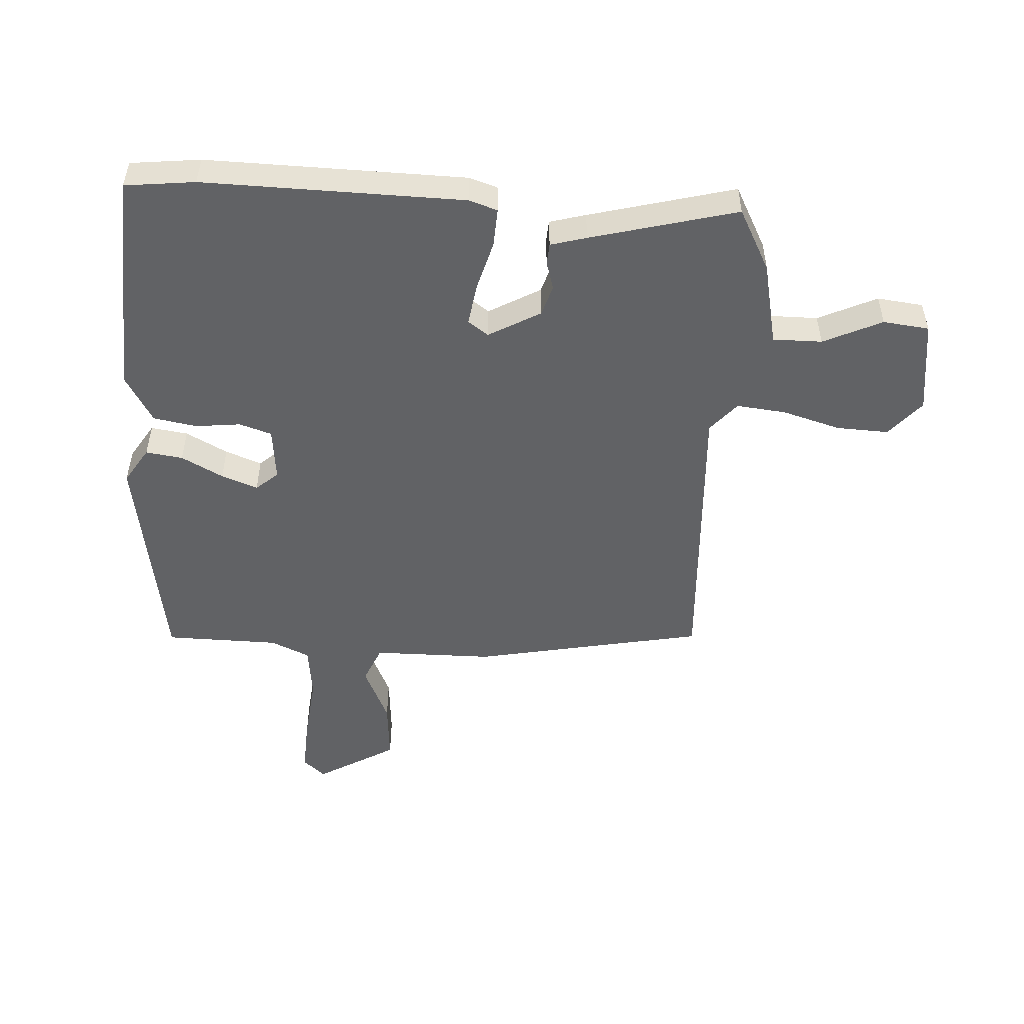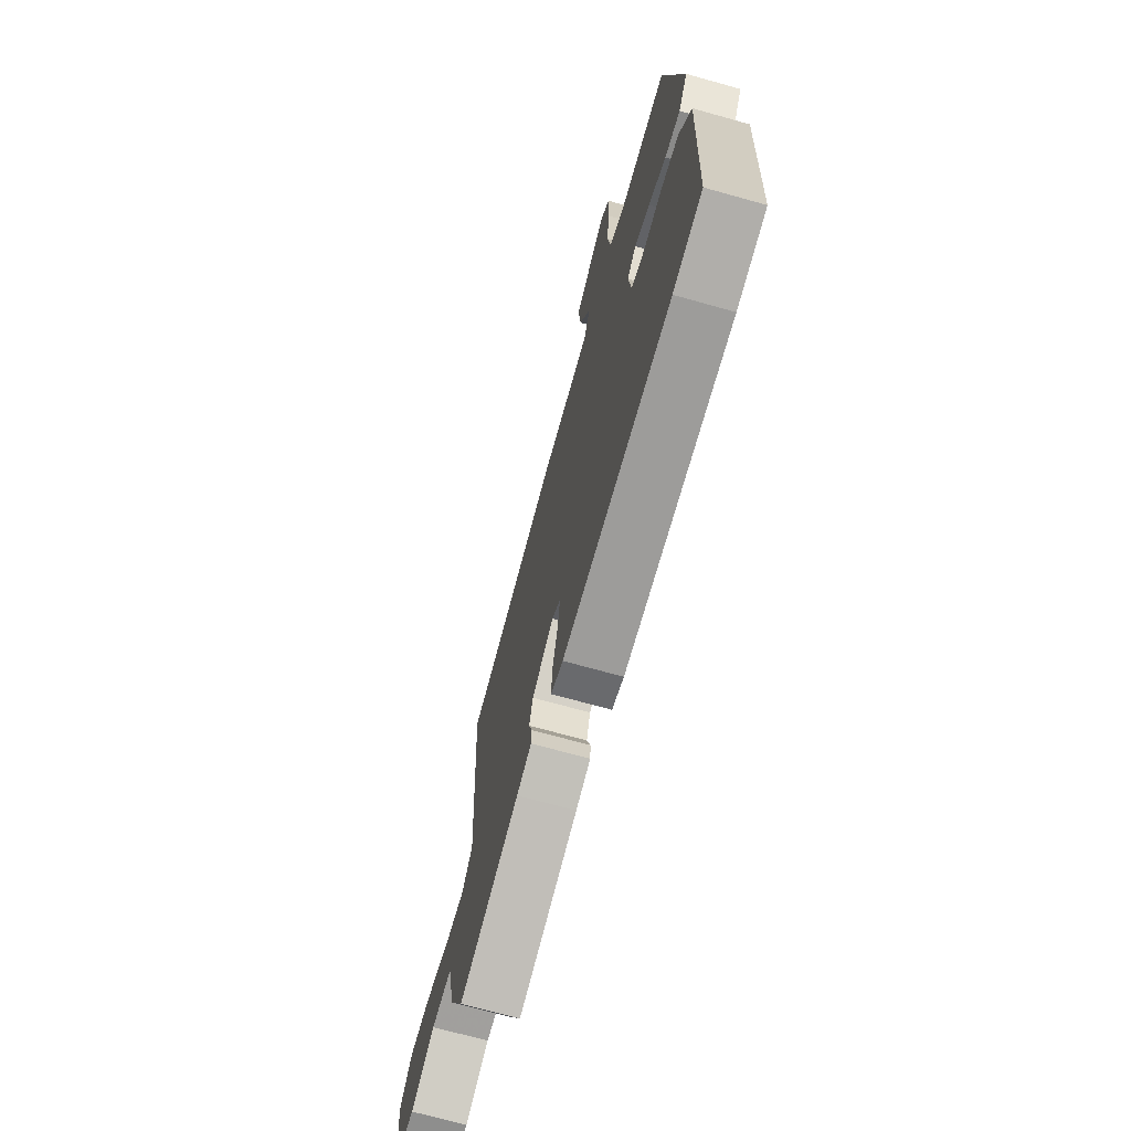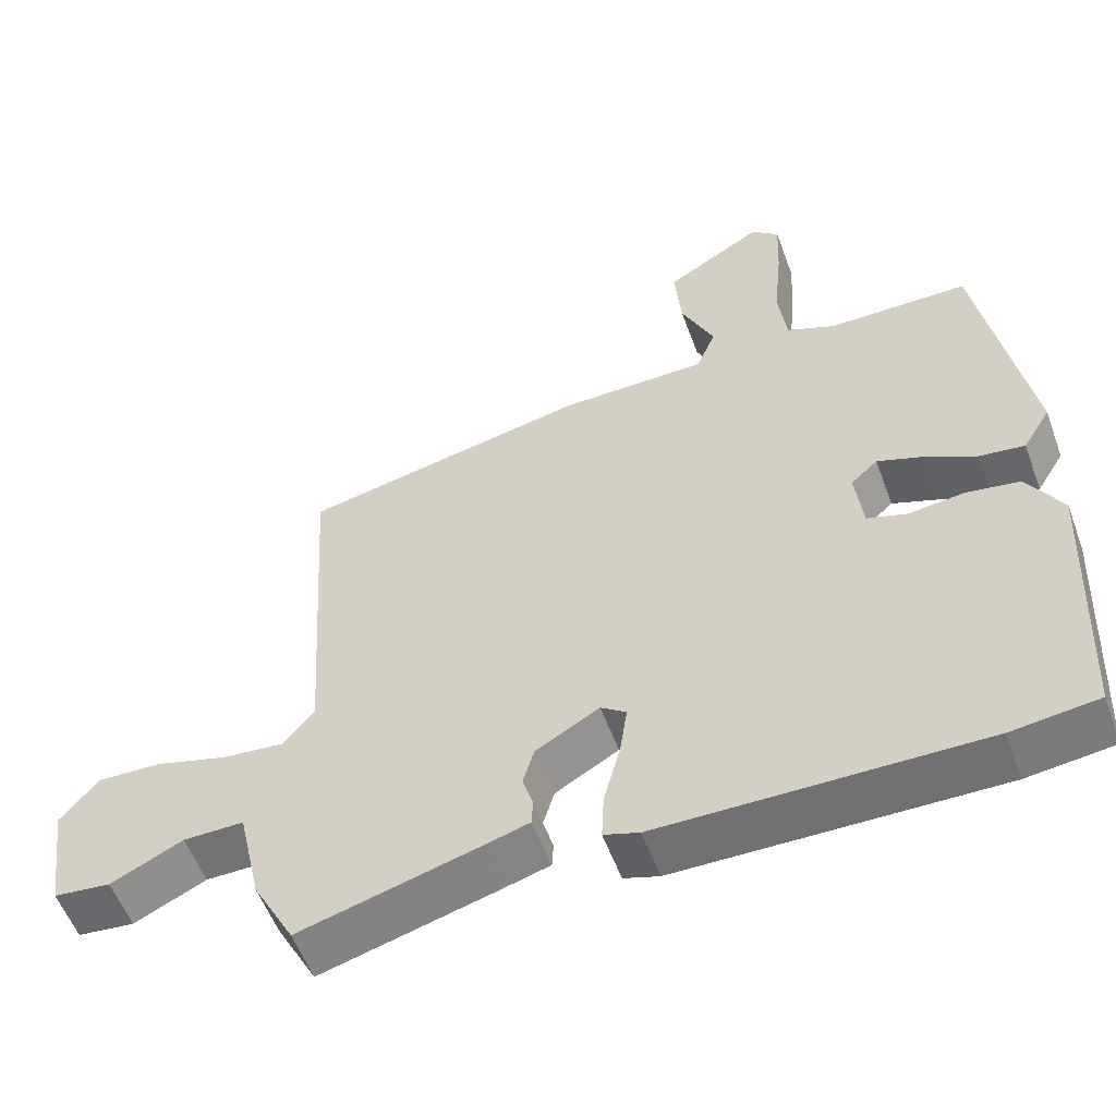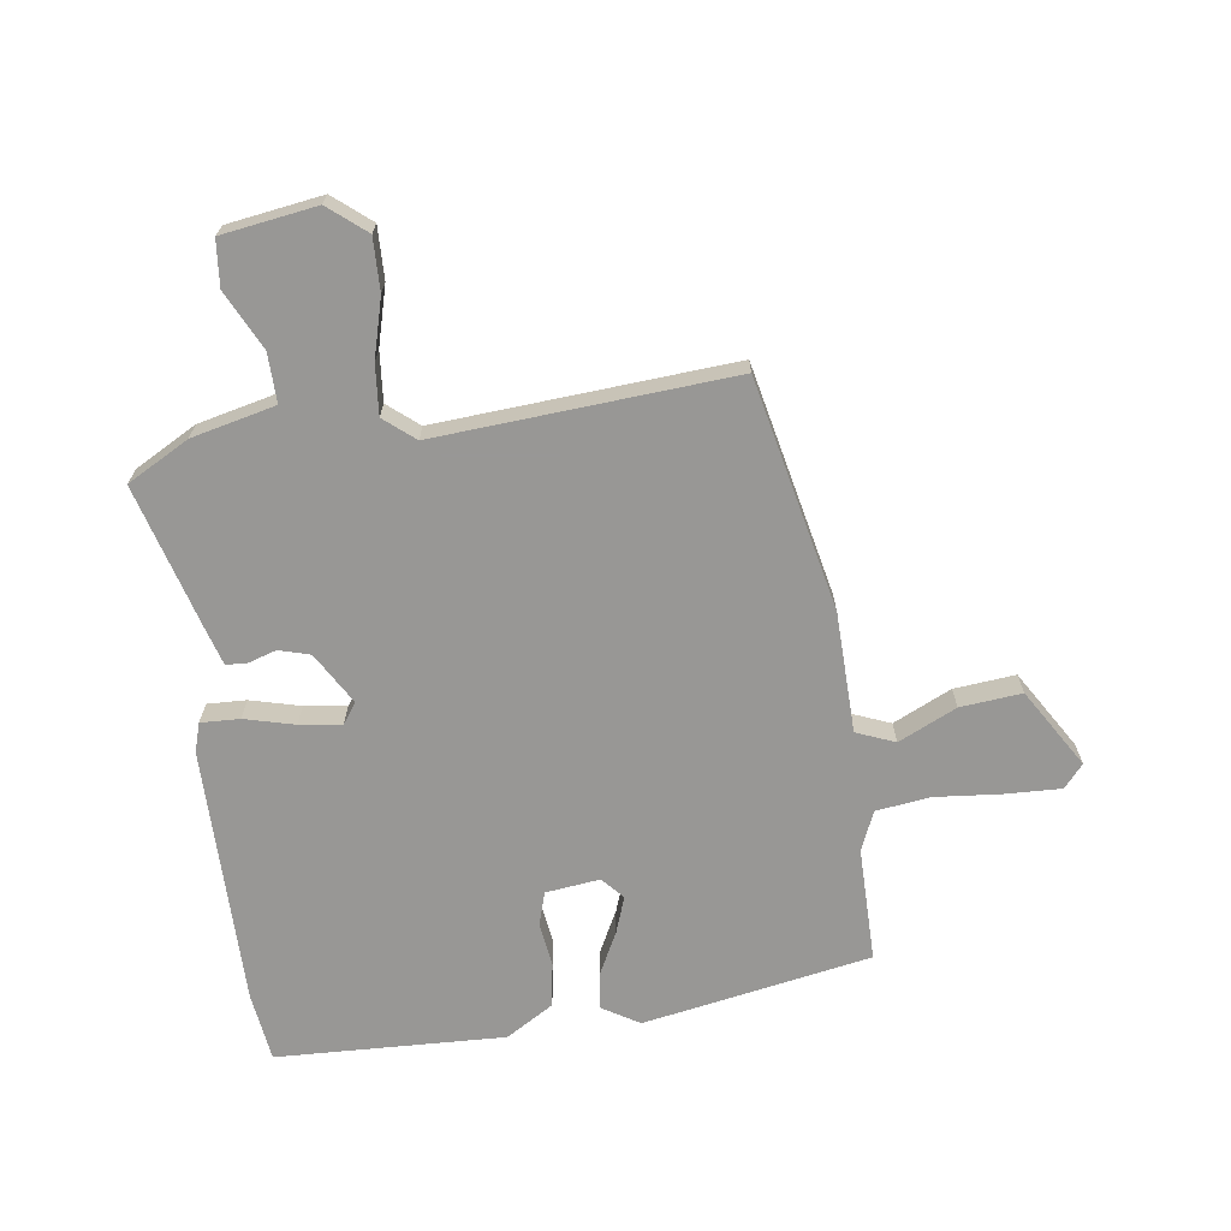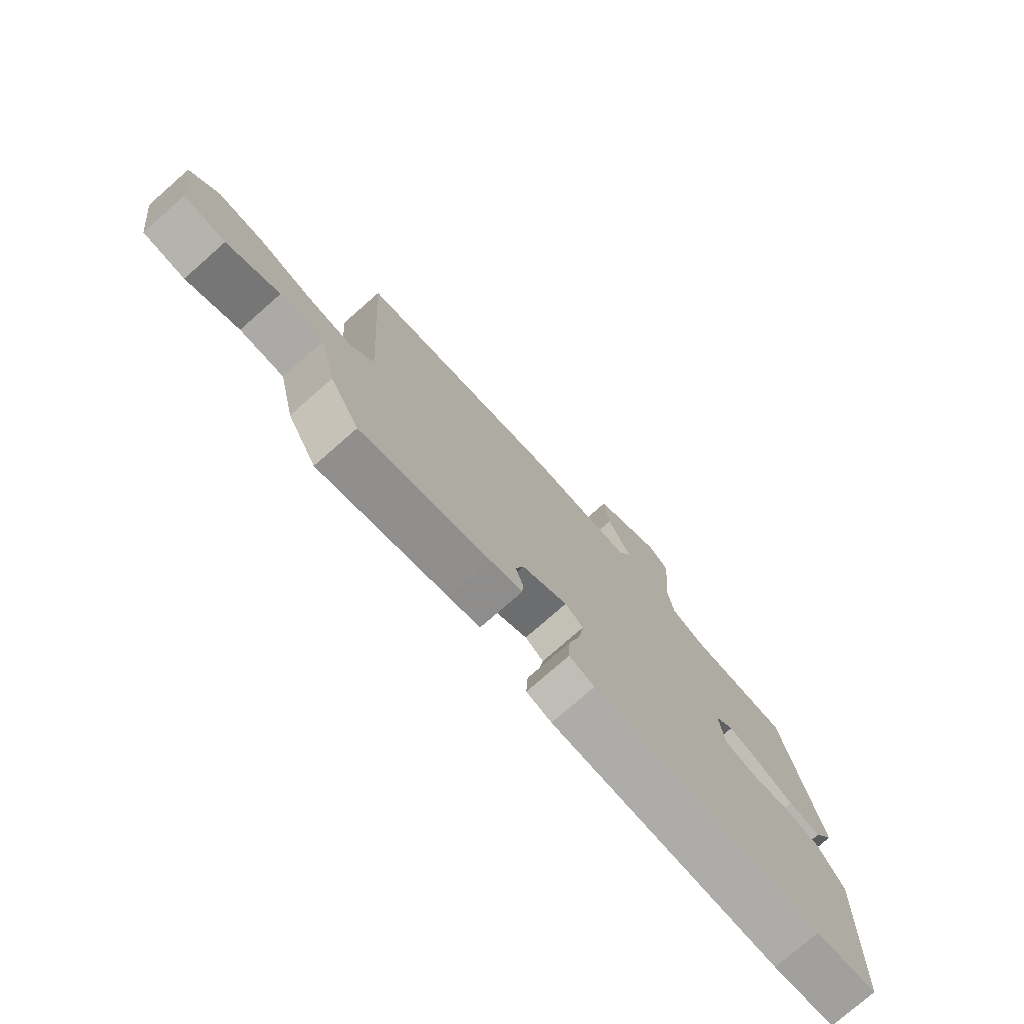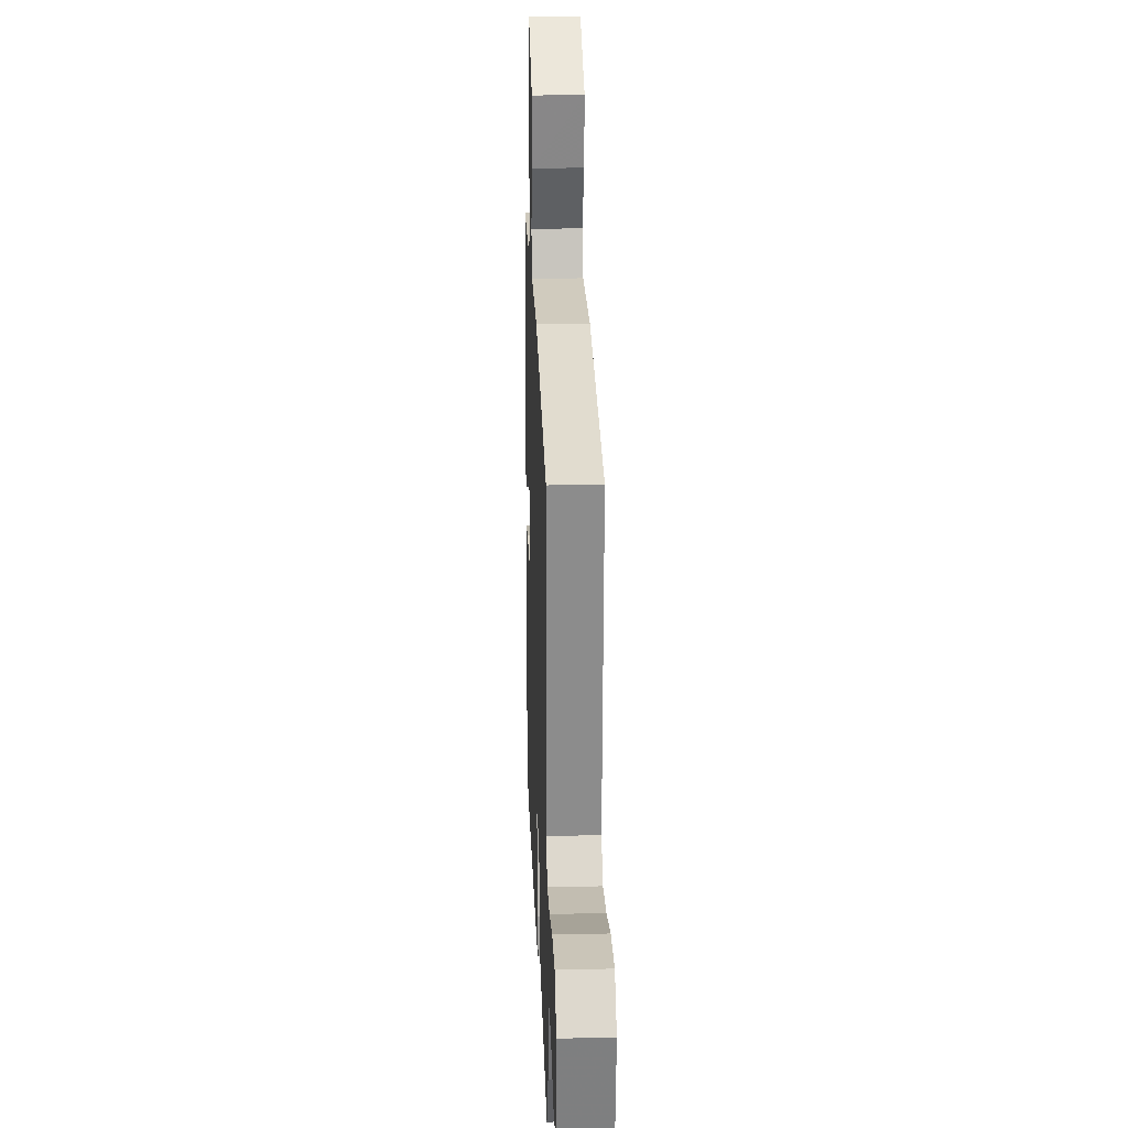
<metadata>
{"format":"obj","ext":"obj","renderer":"f3d","projection":"perspective","resolution":1024,"background":"white","views":[{"elev":-50.6,"azim":176.1,"up":"+Y"},{"elev":-70.8,"azim":74.4,"up":"+Z"},{"elev":-55.6,"azim":20.1,"up":"+Z"},{"elev":-68.2,"azim":-81.6,"up":"+Y"},{"elev":-76.5,"azim":-48.7,"up":"+Z"},{"elev":22.5,"azim":-92.2,"up":"+Z"}]}
</metadata>
<code>
v 0.522 0.07 -0.497
v 0.407 0.07 -0.511
v -0.021 0.07 -0.507
v -0.068 0.07 -0.492
v -0.065 0.07 -0.428
v -0.043 0.07 -0.346
v -0.033 0.07 -0.277
v -0.067 0.07 -0.253
v -0.152 0.07 -0.302
v -0.167 0.07 -0.353
v -0.153 0.07 -0.399
v -0.155 0.07 -0.434
v -0.214 0.07 -0.451
v -0.454 0.07 -0.516
v -0.509 0.07 -0.414
v -0.54 0.07 -0.276
v -0.621 0.07 -0.277
v -0.717 0.07 -0.323
v -0.793 0.07 -0.315
v -0.815 0.07 -0.159
v -0.764 0.07 -0.098
v -0.678 0.07 -0.101
v -0.582 0.07 -0.128
v -0.5 0.07 -0.136
v -0.458 0.07 -0.086
v -0.488 0.07 0.4
v -0.106 0.07 0.479
v 0.092 0.07 0.482
v 0.118 0.07 0.545
v 0.074 0.07 0.641
v 0.065 0.07 0.742
v 0.195 0.07 0.82
v 0.232 0.07 0.788
v 0.228 0.07 0.697
v 0.217 0.07 0.587
v 0.228 0.07 0.498
v 0.293 0.07 0.47
v 0.481 0.07 0.469
v 0.546 0.07 0.093
v 0.509 0.07 0.033
v 0.448 0.07 0.041
v 0.379 0.07 0.077
v 0.319 0.07 0.099
v 0.283 0.07 0.067
v 0.293 0.07 -0.022
v 0.347 0.07 -0.039
v 0.421 0.07 -0.03
v 0.493 0.07 -0.042
v 0.54 0.07 -0.121
v 0.522 0 -0.497
v 0.407 0 -0.511
v -0.021 0 -0.507
v -0.068 0 -0.492
v -0.065 0 -0.428
v -0.043 0 -0.346
v -0.033 0 -0.277
v -0.067 0 -0.253
v -0.152 0 -0.302
v -0.167 0 -0.353
v -0.153 0 -0.399
v -0.155 0 -0.434
v -0.214 0 -0.451
v -0.454 0 -0.516
v -0.509 0 -0.414
v -0.54 0 -0.276
v -0.621 0 -0.277
v -0.717 0 -0.323
v -0.793 0 -0.315
v -0.815 0 -0.159
v -0.764 0 -0.098
v -0.678 0 -0.101
v -0.582 0 -0.128
v -0.5 0 -0.136
v -0.458 0 -0.086
v -0.488 0 0.4
v -0.106 0 0.479
v 0.092 0 0.482
v 0.118 0 0.545
v 0.074 0 0.641
v 0.065 0 0.742
v 0.195 0 0.82
v 0.232 0 0.788
v 0.228 0 0.697
v 0.217 0 0.587
v 0.228 0 0.498
v 0.293 0 0.47
v 0.481 0 0.469
v 0.546 0 0.093
v 0.509 0 0.033
v 0.448 0 0.041
v 0.379 0 0.077
v 0.319 0 0.099
v 0.283 0 0.067
v 0.293 0 -0.022
v 0.347 0 -0.039
v 0.421 0 -0.03
v 0.493 0 -0.042
v 0.54 0 -0.121
f 4 5 6
f 3 4 6
f 2 3 6
f 1 2 6
f 49 1 6
f 48 49 6
f 47 48 6
f 46 47 6
f 45 46 6 7
f 44 45 7 8
f 40 41 42
f 39 40 42
f 38 39 42
f 37 38 42
f 36 37 42 43
f 33 34 35
f 32 33 35
f 31 32 35
f 30 31 35
f 29 30 35
f 28 29 35 36
f 25 26 27 28
f 36 43 44
f 28 36 44
f 25 28 44
f 24 25 44
f 21 22 23
f 20 21 23
f 19 20 23
f 18 19 23
f 17 18 23
f 16 17 23 24
f 15 16 24
f 14 15 24
f 13 14 24
f 12 13 24
f 11 12 24
f 10 11 24
f 24 44 8 9
f 9 10 24
f 55 54 53
f 55 53 52
f 55 52 51
f 55 51 50
f 55 50 98
f 55 98 97
f 55 97 96
f 55 96 95
f 56 55 95 94
f 57 56 94 93
f 91 90 89
f 91 89 88
f 91 88 87
f 91 87 86
f 92 91 86 85
f 84 83 82
f 84 82 81
f 84 81 80
f 84 80 79
f 84 79 78
f 85 84 78 77
f 77 76 75 74
f 93 92 85
f 93 85 77
f 93 77 74
f 93 74 73
f 72 71 70
f 72 70 69
f 72 69 68
f 72 68 67
f 72 67 66
f 73 72 66 65
f 73 65 64
f 73 64 63
f 73 63 62
f 73 62 61
f 73 61 60
f 73 60 59
f 58 57 93 73
f 73 59 58
f 1 50 51 2
f 2 51 52 3
f 3 52 53 4
f 4 53 54 5
f 5 54 55 6
f 6 55 56 7
f 7 56 57 8
f 8 57 58 9
f 9 58 59 10
f 10 59 60 11
f 11 60 61 12
f 12 61 62 13
f 13 62 63 14
f 14 63 64 15
f 15 64 65 16
f 16 65 66 17
f 17 66 67 18
f 18 67 68 19
f 19 68 69 20
f 20 69 70 21
f 21 70 71 22
f 22 71 72 23
f 23 72 73 24
f 24 73 74 25
f 25 74 75 26
f 26 75 76 27
f 27 76 77 28
f 28 77 78 29
f 29 78 79 30
f 30 79 80 31
f 31 80 81 32
f 32 81 82 33
f 33 82 83 34
f 34 83 84 35
f 35 84 85 36
f 36 85 86 37
f 37 86 87 38
f 38 87 88 39
f 39 88 89 40
f 40 89 90 41
f 41 90 91 42
f 42 91 92 43
f 43 92 93 44
f 44 93 94 45
f 45 94 95 46
f 46 95 96 47
f 47 96 97 48
f 48 97 98 49
f 49 98 50 1

</code>
